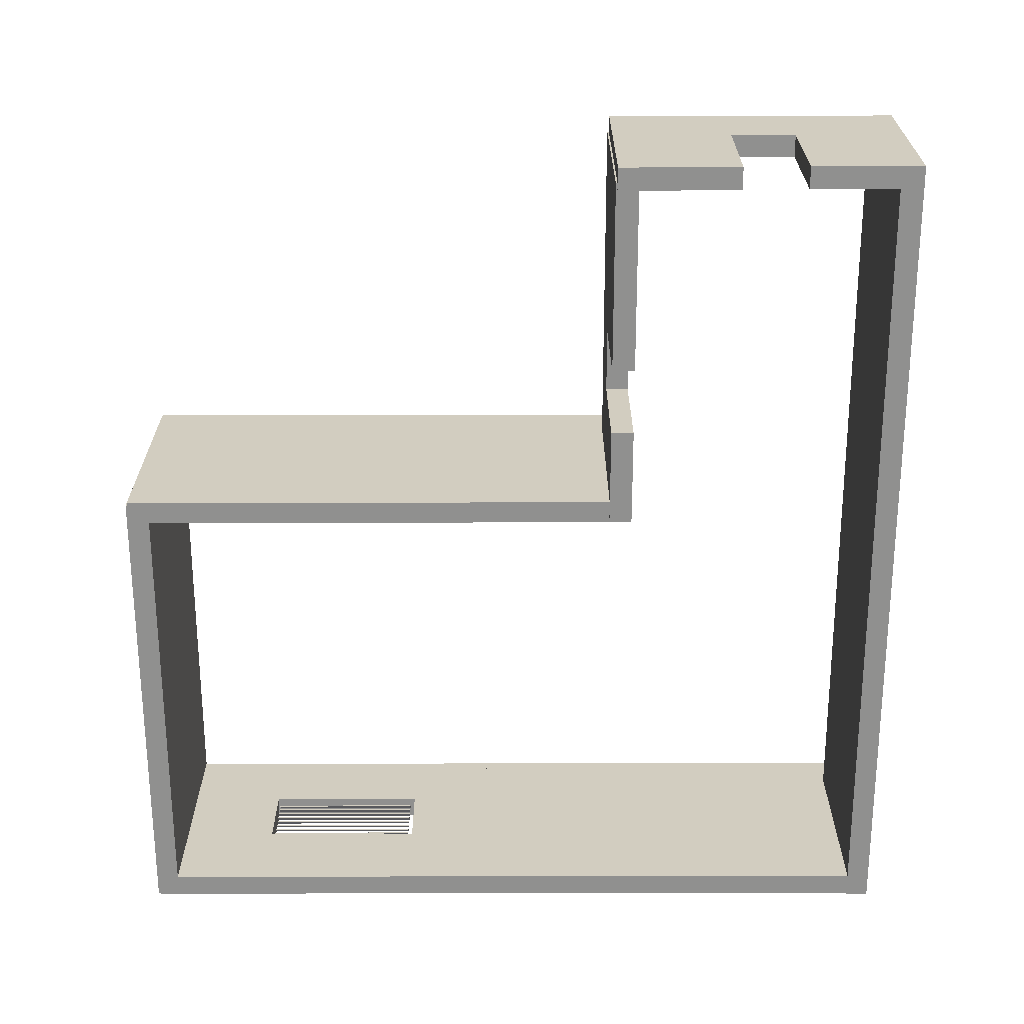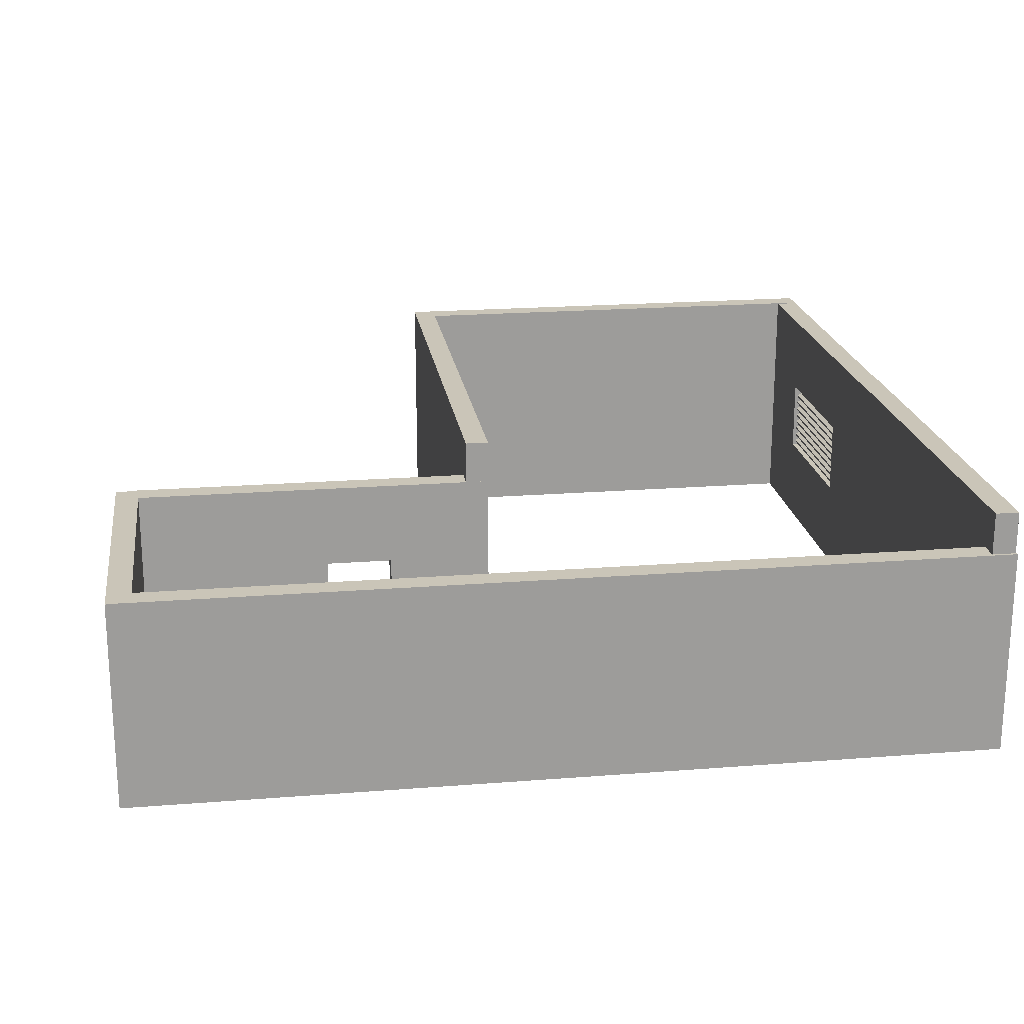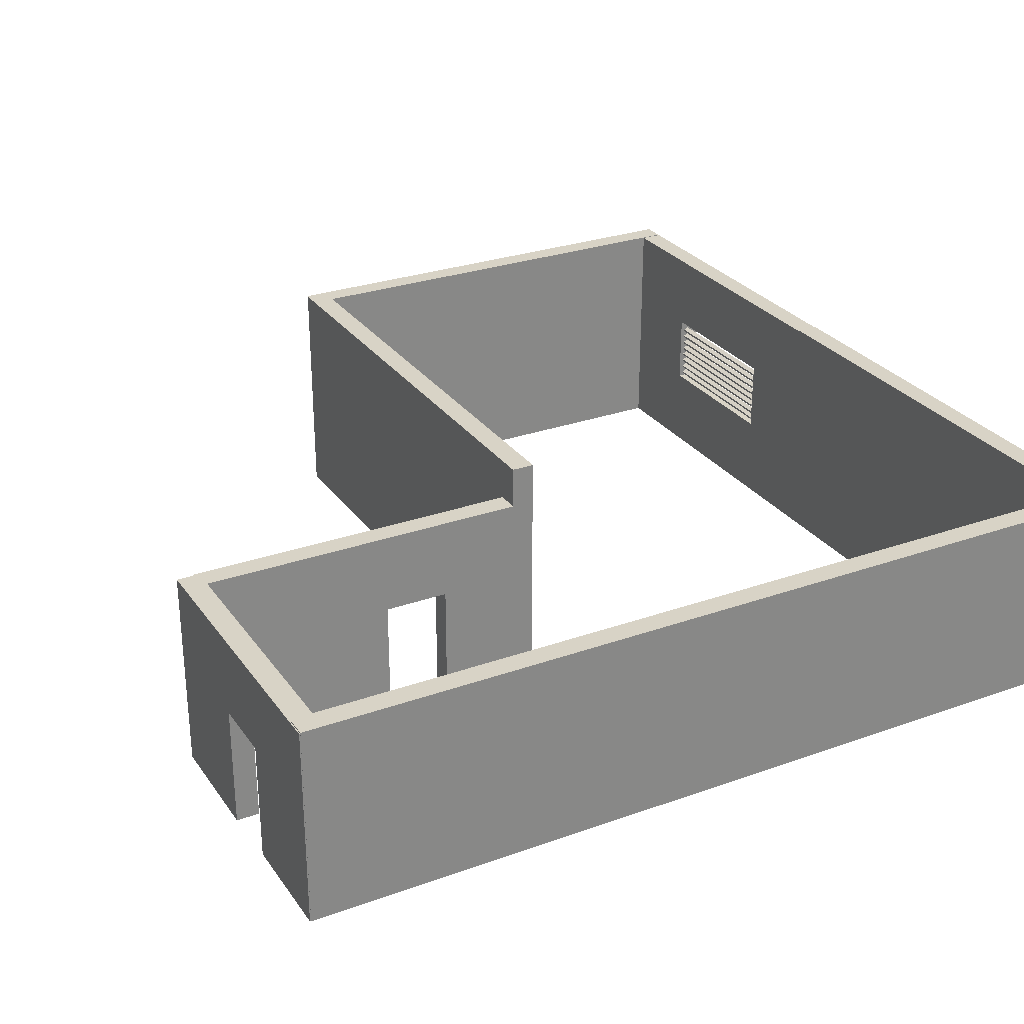
<metadata>
{"format":"obj","ext":"obj","renderer":"f3d","projection":"perspective","resolution":1024,"background":"white","views":[{"elev":-65.5,"azim":90.1,"up":"+Y"},{"elev":20.4,"azim":171.8,"up":"+Y"},{"elev":28.2,"azim":151.7,"up":"+Y"}]}
</metadata>
<code>
g Blinds (5)
v 2.691 4.17 3.159
v 2.791 4.095 3.159
v 2.691 4.195 3.159
v 2.791 4.142 3.159
v 2.791 4.095 3.159
v 2.791 4.095 6.559
v 2.791 4.142 3.159
v 2.791 4.142 6.559
v 2.791 4.095 6.559
v 2.691 4.17 6.559
v 2.791 4.142 6.559
v 2.691 4.195 6.559
v 2.691 4.17 6.559
v 2.691 4.17 3.159
v 2.691 4.195 6.559
v 2.691 4.195 3.159
v 2.691 4.195 3.159
v 2.791 4.142 3.159
v 2.691 4.195 6.559
v 2.791 4.142 6.559
v 2.691 4.17 6.559
v 2.791 4.095 6.559
v 2.691 4.17 3.159
v 2.791 4.095 3.159
f 3 2 1
f 3 4 2
f 7 6 5
f 7 8 6
f 11 10 9
f 11 12 10
f 15 14 13
f 15 16 14
f 19 18 17
f 19 20 18
f 23 22 21
f 23 24 22
g Wall (1)
v 12.48 1 -2.231
v 12.98 1 -2.231
v 12.48 6.337 -2.231
v 12.98 6.337 -2.231
v 12.98 1 -2.231
v 12.98 1 9.224
v 12.98 6.337 -2.231
v 12.98 6.337 9.224
v 12.98 1 9.224
v 12.48 1 9.224
v 12.98 6.337 9.224
v 12.48 6.337 9.224
v 12.48 1 9.224
v 12.48 1 -2.231
v 12.48 6.337 9.224
v 12.48 6.337 -2.231
v 12.48 6.337 -2.231
v 12.98 6.337 -2.231
v 12.48 6.337 9.224
v 12.98 6.337 9.224
v 12.48 1 9.224
v 12.98 1 9.224
v 12.48 1 -2.231
v 12.98 1 -2.231
f 27 26 25
f 27 28 26
f 31 30 29
f 31 32 30
f 35 34 33
f 35 36 34
f 39 38 37
f 39 40 38
f 43 42 41
f 43 44 42
f 47 46 45
f 47 48 46
g Wall (5)
v 20.74 1 -8.287
v 20.74 1 -7.787
v 20.74 5.443 -8.287
v 20.74 5.443 -7.787
v 20.74 1 -7.787
v 2.322 1 -7.787
v 20.74 5.443 -7.787
v 2.322 5.443 -7.787
v 2.322 1 -7.787
v 2.322 1 -8.287
v 2.322 5.443 -7.787
v 2.322 5.443 -8.287
v 2.322 1 -8.287
v 20.74 1 -8.287
v 2.322 5.443 -8.287
v 20.74 5.443 -8.287
v 20.74 5.443 -8.287
v 20.74 5.443 -7.787
v 2.322 5.443 -8.287
v 2.322 5.443 -7.787
v 2.322 1 -8.287
v 2.322 1 -7.787
v 20.74 1 -8.287
v 20.74 1 -7.787
f 51 50 49
f 51 52 50
f 55 54 53
f 55 56 54
f 59 58 57
f 59 60 58
f 63 62 61
f 63 64 62
f 67 66 65
f 67 68 66
f 71 70 69
f 71 72 70
g Wall (2)
v 2.367 1 9.259
v 2.367 1 8.759
v 2.367 6.337 9.259
v 2.367 6.337 8.759
v 2.367 1 8.759
v 12.91 1 8.759
v 2.367 6.337 8.759
v 12.91 6.337 8.759
v 12.91 1 8.759
v 12.91 1 9.259
v 12.91 6.337 8.759
v 12.91 6.337 9.259
v 12.91 1 9.259
v 2.367 1 9.259
v 12.91 6.337 9.259
v 2.367 6.337 9.259
v 2.367 6.337 9.259
v 2.367 6.337 8.759
v 12.91 6.337 9.259
v 12.91 6.337 8.759
v 12.91 1 9.259
v 12.91 1 8.759
v 2.367 1 9.259
v 2.367 1 8.759
f 75 74 73
f 75 76 74
f 79 78 77
f 79 80 78
f 83 82 81
f 83 84 82
f 87 86 85
f 87 88 86
f 91 90 89
f 91 92 90
f 95 94 93
f 95 96 94
g Blinds (7)
v 2.691 3.982 3.159
v 2.791 3.907 3.159
v 2.691 4.007 3.159
v 2.791 3.954 3.159
v 2.791 3.907 3.159
v 2.791 3.907 6.559
v 2.791 3.954 3.159
v 2.791 3.954 6.559
v 2.791 3.907 6.559
v 2.691 3.982 6.559
v 2.791 3.954 6.559
v 2.691 4.007 6.559
v 2.691 3.982 6.559
v 2.691 3.982 3.159
v 2.691 4.007 6.559
v 2.691 4.007 3.159
v 2.691 4.007 3.159
v 2.791 3.954 3.159
v 2.691 4.007 6.559
v 2.791 3.954 6.559
v 2.691 3.982 6.559
v 2.791 3.907 6.559
v 2.691 3.982 3.159
v 2.791 3.907 3.159
f 99 98 97
f 99 100 98
f 103 102 101
f 103 104 102
f 107 106 105
f 107 108 106
f 111 110 109
f 111 112 110
f 115 114 113
f 115 116 114
f 119 118 117
f 119 120 118
g Wall (8)
v 16.14 1 -1.734
v 16.14 1 -2.234
v 16.14 3.624 -1.734
v 16.14 3.624 -2.234
v 16.14 1 -2.234
v 20.4 1 -2.234
v 16.14 3.624 -2.234
v 20.4 3.687 -2.234
v 20.4 1 -2.234
v 20.4 1 -1.734
v 20.4 3.687 -2.234
v 20.4 3.687 -1.734
v 20.4 1 -1.734
v 16.14 1 -1.734
v 20.4 3.687 -1.734
v 16.14 3.624 -1.734
v 16.14 5.42 -1.734
v 16.14 5.42 -2.234
v 20.4 5.42 -1.734
v 20.4 5.42 -2.234
v 20.4 1 -1.734
v 20.4 1 -2.234
v 16.14 1 -1.734
v 16.14 1 -2.234
v 12.59 3.687 -1.734
v 12.59 3.687 -2.234
v 12.59 5.42 -1.734
v 12.59 5.42 -2.234
v 20.4 5.42 -1.734
v 16.14 5.42 -1.734
v 16.14 5.42 -2.234
v 20.4 5.42 -2.234
v 20.4 5.42 -2.234
v 20.4 5.42 -1.734
v 16.14 3.624 -1.734
v 16.14 3.624 -2.234
v 14.71 3.624 -1.734
v 14.71 3.624 -2.234
v 14.71 5.42 -1.734
v 14.71 3.624 -1.734
v 14.71 3.624 -2.234
v 14.71 5.42 -2.234
v 14.71 5.42 -2.234
v 14.71 5.42 -1.734
v 14.71 0.9171 -1.734
v 14.71 0.9171 -2.234
v 12.59 0.9171 -1.734
v 12.59 0.9171 -2.234
v 12.59 5.42 -1.734
v 12.59 3.687 -1.734
v 12.59 3.687 -2.234
v 12.59 5.42 -2.234
v 12.59 5.42 -2.234
v 12.59 5.42 -1.734
v 14.71 3.624 -1.734
v 14.71 3.624 -2.234
v 14.71 0.9171 -1.734
v 14.71 0.9171 -2.234
v 12.59 0.9171 -1.734
v 14.71 0.9171 -1.734
v 14.71 0.9171 -2.234
v 12.59 0.9171 -2.234
v 12.59 0.9171 -2.234
v 12.59 0.9171 -1.734
f 123 122 121
f 123 124 122
f 127 126 125
f 127 128 126
f 131 130 129
f 131 132 130
f 135 134 133
f 135 136 134
f 139 138 137
f 139 140 138
f 143 142 141
f 143 144 142
f 147 146 145
f 147 148 146
f 149 136 135
f 149 150 136
f 151 128 127
f 151 152 128
f 153 132 131
f 153 154 132
f 157 156 155
f 157 158 156
f 159 136 150
f 159 160 136
f 161 151 127
f 161 162 151
f 163 137 138
f 163 164 137
f 167 166 165
f 167 168 166
f 169 160 159
f 169 170 160
f 171 162 161
f 171 172 162
f 173 164 163
f 173 174 164
f 177 176 175
f 177 178 176
f 179 160 170
f 179 180 160
f 181 171 161
f 181 182 171
f 183 145 146
f 183 184 145
g Blinds (6)
v 2.691 4.351 3.159
v 2.791 4.276 3.159
v 2.691 4.376 3.159
v 2.791 4.323 3.159
v 2.791 4.276 3.159
v 2.791 4.276 6.559
v 2.791 4.323 3.159
v 2.791 4.323 6.559
v 2.791 4.276 6.559
v 2.691 4.351 6.559
v 2.791 4.323 6.559
v 2.691 4.376 6.559
v 2.691 4.351 6.559
v 2.691 4.351 3.159
v 2.691 4.376 6.559
v 2.691 4.376 3.159
v 2.691 4.376 3.159
v 2.791 4.323 3.159
v 2.691 4.376 6.559
v 2.791 4.323 6.559
v 2.691 4.351 6.559
v 2.791 4.276 6.559
v 2.691 4.351 3.159
v 2.791 4.276 3.159
f 187 186 185
f 187 188 186
f 191 190 189
f 191 192 190
f 195 194 193
f 195 196 194
f 199 198 197
f 199 200 198
f 203 202 201
f 203 204 202
f 207 206 205
f 207 208 206
g Blinds (3)
v 2.691 3.625 3.159
v 2.791 3.55 3.159
v 2.691 3.65 3.159
v 2.791 3.597 3.159
v 2.791 3.55 3.159
v 2.791 3.55 6.559
v 2.791 3.597 3.159
v 2.791 3.597 6.559
v 2.791 3.55 6.559
v 2.691 3.625 6.559
v 2.791 3.597 6.559
v 2.691 3.65 6.559
v 2.691 3.625 6.559
v 2.691 3.625 3.159
v 2.691 3.65 6.559
v 2.691 3.65 3.159
v 2.691 3.65 3.159
v 2.791 3.597 3.159
v 2.691 3.65 6.559
v 2.791 3.597 6.559
v 2.691 3.625 6.559
v 2.791 3.55 6.559
v 2.691 3.625 3.159
v 2.791 3.55 3.159
f 211 210 209
f 211 212 210
f 215 214 213
f 215 216 214
f 219 218 217
f 219 220 218
f 223 222 221
f 223 224 222
f 227 226 225
f 227 228 226
f 231 230 229
f 231 232 230
g Blinds (2)
v 2.691 3.256 3.159
v 2.791 3.181 3.159
v 2.691 3.281 3.159
v 2.791 3.228 3.159
v 2.791 3.181 3.159
v 2.791 3.181 6.559
v 2.791 3.228 3.159
v 2.791 3.228 6.559
v 2.791 3.181 6.559
v 2.691 3.256 6.559
v 2.791 3.228 6.559
v 2.691 3.281 6.559
v 2.691 3.256 6.559
v 2.691 3.256 3.159
v 2.691 3.281 6.559
v 2.691 3.281 3.159
v 2.691 3.281 3.159
v 2.791 3.228 3.159
v 2.691 3.281 6.559
v 2.791 3.228 6.559
v 2.691 3.256 6.559
v 2.791 3.181 6.559
v 2.691 3.256 3.159
v 2.791 3.181 3.159
f 235 234 233
f 235 236 234
f 239 238 237
f 239 240 238
f 243 242 241
f 243 244 242
f 247 246 245
f 247 248 246
f 251 250 249
f 251 252 250
f 255 254 253
f 255 256 254
g Window
v 2.347 1 1.188
v 2.847 1 1.188
v 2.347 2.907 1.188
v 2.847 2.907 1.188
v 2.847 1 1.188
v 2.847 1 3.054
v 2.847 2.907 1.188
v 2.847 2.907 3.054
v 2.847 1 9.203
v 2.347 1 9.203
v 2.847 2.907 9.203
v 2.347 2.907 9.203
v 2.347 1 3.054
v 2.347 1 1.188
v 2.347 2.907 3.054
v 2.347 2.907 1.188
v 2.347 6.319 1.188
v 2.847 6.319 1.188
v 2.347 6.319 3.054
v 2.847 6.319 3.054
v 2.347 1 3.054
v 2.847 1 3.054
v 2.347 1 1.188
v 2.847 1 1.188
v 2.347 4.54 1.188
v 2.847 4.54 1.188
v 2.347 4.54 3.054
v 2.347 4.54 1.188
v 2.847 4.54 1.188
v 2.847 4.54 3.054
v 2.847 2.907 3.054
v 2.347 2.907 3.054
v 2.847 4.54 3.054
v 2.347 4.54 3.054
v 2.347 6.319 1.188
v 2.847 6.319 1.188
v 2.347 6.319 3.054
v 2.347 6.319 1.188
v 2.847 6.319 1.188
v 2.847 6.319 3.054
v 2.847 4.54 9.203
v 2.347 4.54 9.203
v 2.847 6.319 9.203
v 2.347 6.319 9.203
v 2.847 4.54 3.054
v 2.347 4.54 3.054
v 2.847 4.54 6.625
v 2.347 4.54 6.625
v 2.847 6.319 6.625
v 2.847 4.54 6.625
v 2.347 4.54 6.625
v 2.347 6.319 6.625
v 2.347 6.319 6.625
v 2.847 6.319 6.625
v 2.847 1 6.625
v 2.347 1 6.625
v 2.847 2.907 6.625
v 2.847 1 6.625
v 2.347 1 6.625
v 2.347 2.907 6.625
v 2.347 2.907 3.054
v 2.847 2.907 3.054
v 2.347 2.907 6.625
v 2.847 2.907 6.625
v 2.847 2.905 6.625
v 2.347 2.905 6.625
v 2.847 2.905 9.203
v 2.347 2.905 9.203
v 2.847 6.319 9.203
v 2.847 4.54 9.203
v 2.347 4.54 9.203
v 2.347 6.319 9.203
v 2.347 6.319 9.203
v 2.847 6.319 9.203
v 2.847 1 9.203
v 2.347 1 9.203
v 2.847 2.907 9.203
v 2.847 1 9.203
v 2.347 1 9.203
v 2.347 2.907 9.203
v 2.347 2.907 9.203
v 2.847 2.907 9.203
v 2.847 4.54 6.625
v 2.347 4.54 6.625
v 2.847 2.905 6.625
v 2.347 2.905 6.625
v 2.847 2.905 9.203
v 2.847 2.905 6.625
v 2.347 2.905 6.625
v 2.347 2.905 9.203
v 2.347 2.905 9.203
v 2.847 2.905 9.203
f 259 258 257
f 259 260 258
f 263 262 261
f 263 264 262
f 267 266 265
f 267 268 266
f 271 270 269
f 271 272 270
f 275 274 273
f 275 276 274
f 279 278 277
f 279 280 278
f 281 260 259
f 281 282 260
f 283 272 271
f 283 284 272
f 285 264 263
f 285 286 264
f 289 288 287
f 289 290 288
f 291 282 281
f 291 292 282
f 293 284 283
f 293 294 284
f 295 286 285
f 295 296 286
f 299 298 297
f 299 300 298
f 303 302 301
f 303 304 302
f 305 286 296
f 305 306 286
f 307 293 283
f 307 308 293
f 309 276 275
f 309 310 276
f 311 277 278
f 311 312 277
f 313 262 264
f 313 314 262
f 315 271 269
f 315 316 271
f 319 318 317
f 319 320 318
f 323 322 321
f 323 324 322
f 325 306 305
f 325 326 306
f 327 308 307
f 327 328 308
f 329 310 309
f 329 330 310
f 331 312 311
f 331 332 312
f 333 314 313
f 333 334 314
f 335 316 315
f 335 336 316
f 337 320 319
f 337 338 320
f 341 340 339
f 341 342 340
f 343 306 326
f 343 344 306
f 345 327 307
f 345 346 327
f 347 297 298
f 347 348 297
g Blinds (8)
v 2.691 3.801 3.159
v 2.791 3.726 3.159
v 2.691 3.826 3.159
v 2.791 3.773 3.159
v 2.791 3.726 3.159
v 2.791 3.726 6.559
v 2.791 3.773 3.159
v 2.791 3.773 6.559
v 2.791 3.726 6.559
v 2.691 3.801 6.559
v 2.791 3.773 6.559
v 2.691 3.826 6.559
v 2.691 3.801 6.559
v 2.691 3.801 3.159
v 2.691 3.826 6.559
v 2.691 3.826 3.159
v 2.691 3.826 3.159
v 2.791 3.773 3.159
v 2.691 3.826 6.559
v 2.791 3.773 6.559
v 2.691 3.801 6.559
v 2.791 3.726 6.559
v 2.691 3.801 3.159
v 2.791 3.726 3.159
f 351 350 349
f 351 352 350
f 355 354 353
f 355 356 354
f 359 358 357
f 359 360 358
f 363 362 361
f 363 364 362
f 367 366 365
f 367 368 366
f 371 370 369
f 371 372 370
g Blinds (1)
v 2.691 3.075 3.159
v 2.791 3 3.159
v 2.691 3.1 3.159
v 2.791 3.047 3.159
v 2.791 3 3.159
v 2.791 3 6.559
v 2.791 3.047 3.159
v 2.791 3.047 6.559
v 2.791 3 6.559
v 2.691 3.075 6.559
v 2.791 3.047 6.559
v 2.691 3.1 6.559
v 2.691 3.075 6.559
v 2.691 3.075 3.159
v 2.691 3.1 6.559
v 2.691 3.1 3.159
v 2.691 3.1 3.159
v 2.791 3.047 3.159
v 2.691 3.1 6.559
v 2.791 3.047 6.559
v 2.691 3.075 6.559
v 2.791 3 6.559
v 2.691 3.075 3.159
v 2.791 3 3.159
f 375 374 373
f 375 376 374
f 379 378 377
f 379 380 378
f 383 382 381
f 383 384 382
f 387 386 385
f 387 388 386
f 391 390 389
f 391 392 390
f 395 394 393
f 395 396 394
g Blinds (4)
v 2.691 3.444 3.159
v 2.791 3.369 3.159
v 2.691 3.469 3.159
v 2.791 3.416 3.159
v 2.791 3.369 3.159
v 2.791 3.369 6.559
v 2.791 3.416 3.159
v 2.791 3.416 6.559
v 2.791 3.369 6.559
v 2.691 3.444 6.559
v 2.791 3.416 6.559
v 2.691 3.469 6.559
v 2.691 3.444 6.559
v 2.691 3.444 3.159
v 2.691 3.469 6.559
v 2.691 3.469 3.159
v 2.691 3.469 3.159
v 2.791 3.416 3.159
v 2.691 3.469 6.559
v 2.791 3.416 6.559
v 2.691 3.444 6.559
v 2.791 3.369 6.559
v 2.691 3.444 3.159
v 2.791 3.369 3.159
f 399 398 397
f 399 400 398
f 403 402 401
f 403 404 402
f 407 406 405
f 407 408 406
f 411 410 409
f 411 412 410
f 415 414 413
f 415 416 414
f 419 418 417
f 419 420 418
g Wall (7)
v 20.76 1 -5.854
v 20.26 1 -5.854
v 20.76 3.624 -5.854
v 20.26 3.624 -5.854
v 20.26 1 -5.854
v 20.26 1 -8.284
v 20.26 3.624 -5.854
v 20.26 3.687 -8.284
v 20.26 1 -8.284
v 20.76 1 -8.284
v 20.26 3.687 -8.284
v 20.76 3.687 -8.284
v 20.76 1 -8.284
v 20.76 1 -5.854
v 20.76 3.687 -8.284
v 20.76 3.624 -5.854
v 20.76 5.42 -5.854
v 20.26 5.42 -5.854
v 20.76 5.42 -8.284
v 20.26 5.42 -8.284
v 20.76 1 -8.284
v 20.26 1 -8.284
v 20.76 1 -5.854
v 20.26 1 -5.854
v 20.76 3.687 -1.77
v 20.26 3.687 -1.77
v 20.76 5.42 -1.77
v 20.26 5.42 -1.77
v 20.76 5.42 -8.284
v 20.76 5.42 -5.854
v 20.26 5.42 -5.854
v 20.26 5.42 -8.284
v 20.26 5.42 -8.284
v 20.76 5.42 -8.284
v 20.76 3.624 -5.854
v 20.26 3.624 -5.854
v 20.76 3.624 -4.419
v 20.26 3.624 -4.419
v 20.76 5.42 -4.419
v 20.76 3.624 -4.419
v 20.26 3.624 -4.419
v 20.26 5.42 -4.419
v 20.26 5.42 -4.419
v 20.76 5.42 -4.419
v 20.76 0.9171 -4.419
v 20.26 0.9171 -4.419
v 20.76 0.9171 -1.77
v 20.26 0.9171 -1.77
v 20.76 5.42 -1.77
v 20.76 3.687 -1.77
v 20.26 3.687 -1.77
v 20.26 5.42 -1.77
v 20.26 5.42 -1.77
v 20.76 5.42 -1.77
v 20.76 3.624 -4.419
v 20.26 3.624 -4.419
v 20.76 0.9171 -4.419
v 20.26 0.9171 -4.419
v 20.76 0.9171 -1.77
v 20.76 0.9171 -4.419
v 20.26 0.9171 -4.419
v 20.26 0.9171 -1.77
v 20.26 0.9171 -1.77
v 20.76 0.9171 -1.77
f 423 422 421
f 423 424 422
f 427 426 425
f 427 428 426
f 431 430 429
f 431 432 430
f 435 434 433
f 435 436 434
f 439 438 437
f 439 440 438
f 443 442 441
f 443 444 442
f 447 446 445
f 447 448 446
f 449 436 435
f 449 450 436
f 451 428 427
f 451 452 428
f 453 432 431
f 453 454 432
f 457 456 455
f 457 458 456
f 459 436 450
f 459 460 436
f 461 451 427
f 461 462 451
f 463 437 438
f 463 464 437
f 467 466 465
f 467 468 466
f 469 460 459
f 469 470 460
f 471 462 461
f 471 472 462
f 473 464 463
f 473 474 464
f 477 476 475
f 477 478 476
f 479 460 470
f 479 480 460
f 481 471 461
f 481 482 471
f 483 445 446
f 483 484 445
g Wall (3)
v 2.347 1 -8.228
v 2.847 1 -8.228
v 2.347 6.337 -8.228
v 2.847 6.337 -8.228
v 2.847 1 -8.228
v 2.847 1 1.19
v 2.847 6.337 -8.228
v 2.847 6.337 1.19
v 2.847 1 1.19
v 2.347 1 1.19
v 2.847 6.337 1.19
v 2.347 6.337 1.19
v 2.347 1 1.19
v 2.347 1 -8.228
v 2.347 6.337 1.19
v 2.347 6.337 -8.228
v 2.347 6.337 -8.228
v 2.847 6.337 -8.228
v 2.347 6.337 1.19
v 2.847 6.337 1.19
v 2.347 1 1.19
v 2.847 1 1.19
v 2.347 1 -8.228
v 2.847 1 -8.228
f 487 486 485
f 487 488 486
f 491 490 489
f 491 492 490
f 495 494 493
f 495 496 494
f 499 498 497
f 499 500 498
f 503 502 501
f 503 504 502
f 507 506 505
f 507 508 506

</code>
